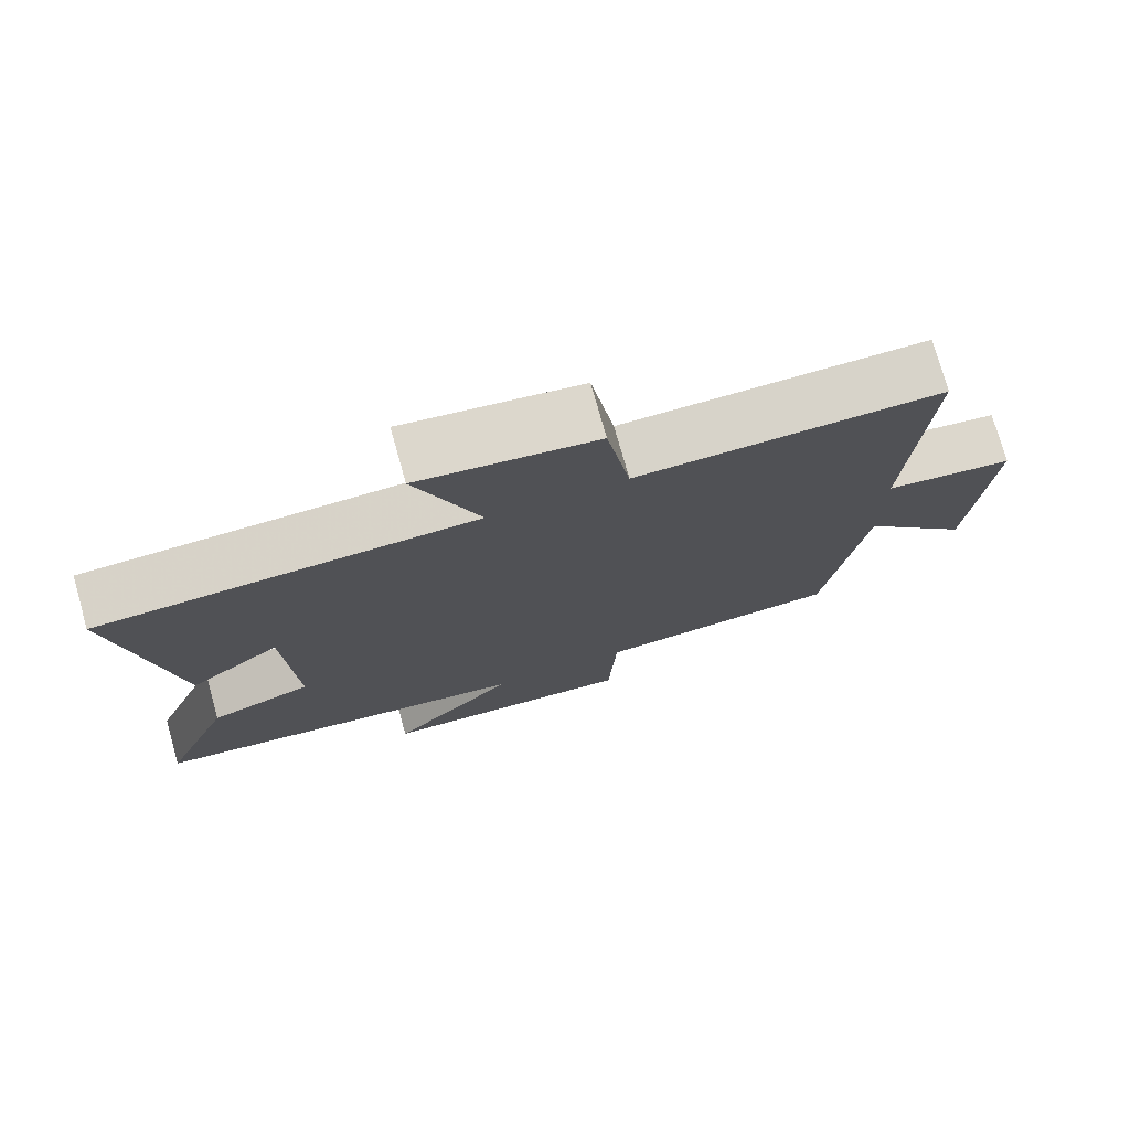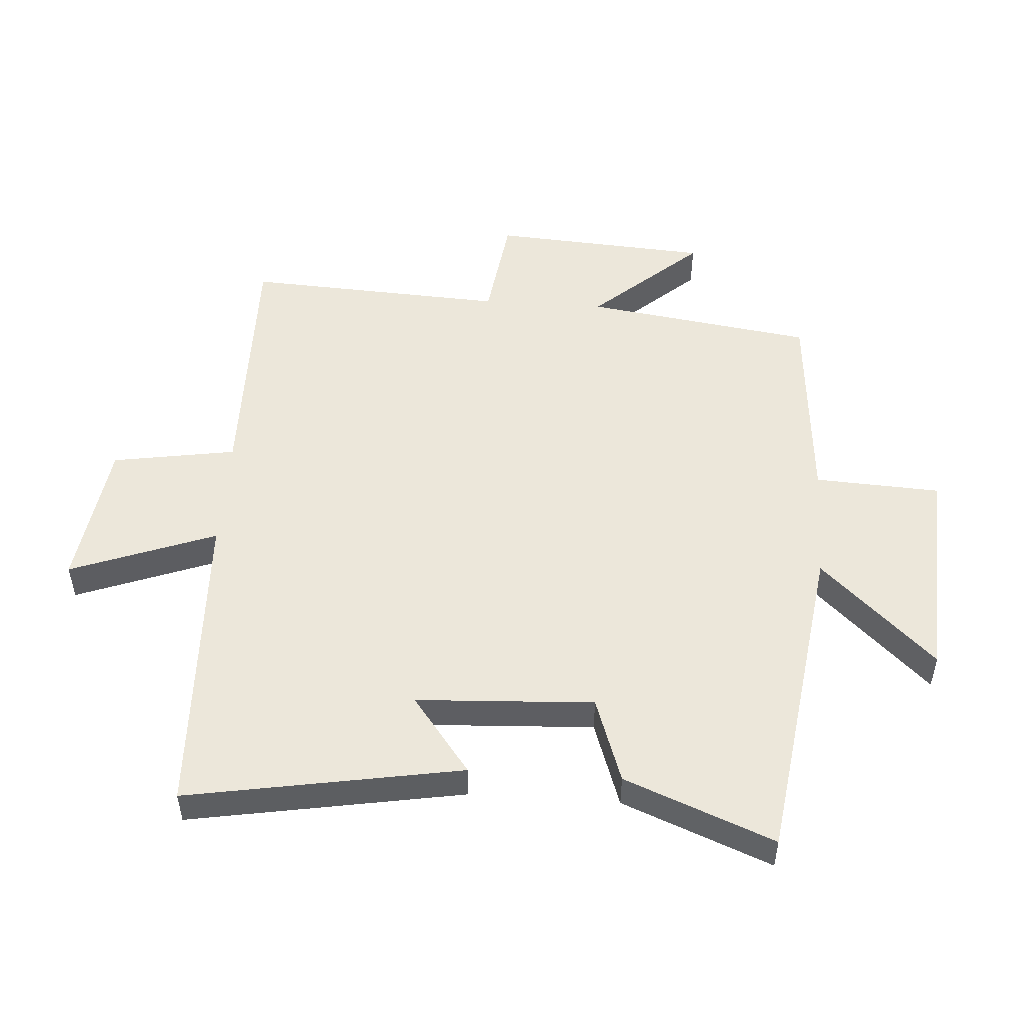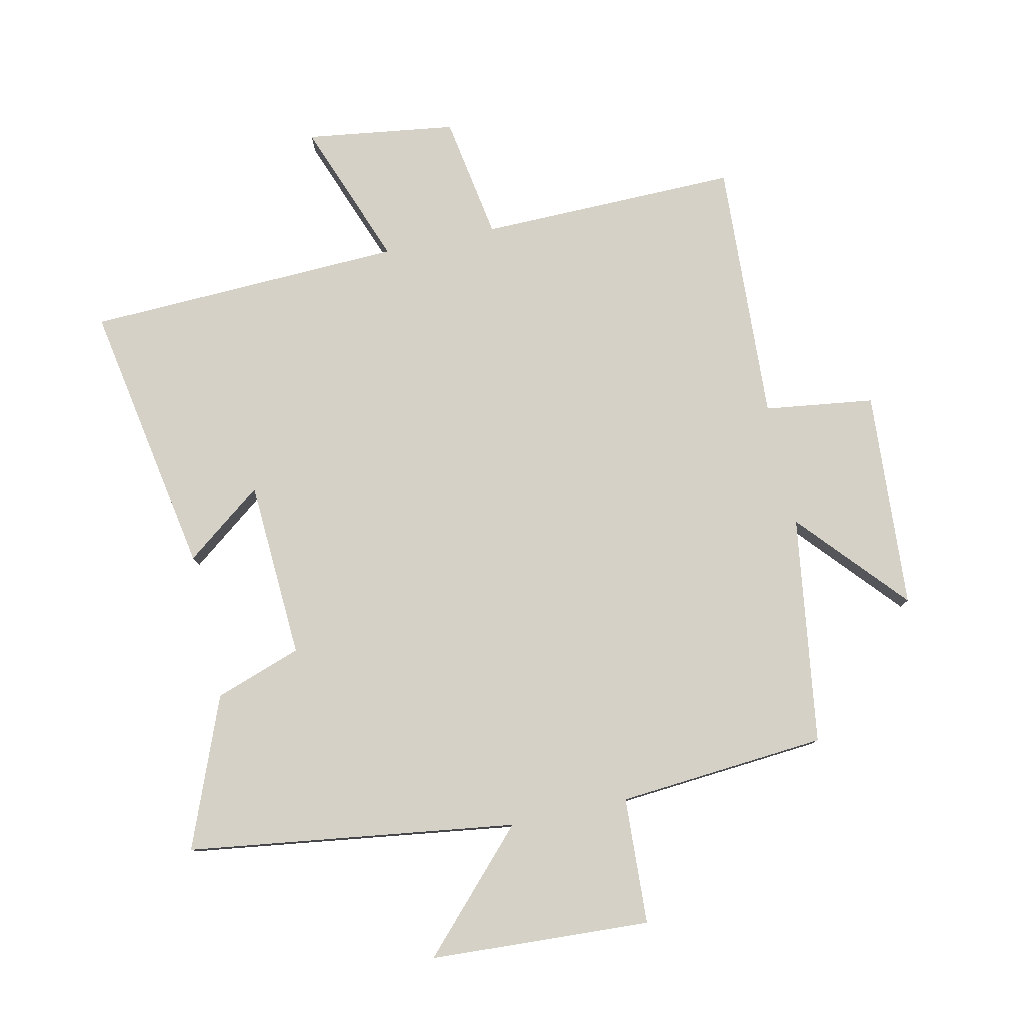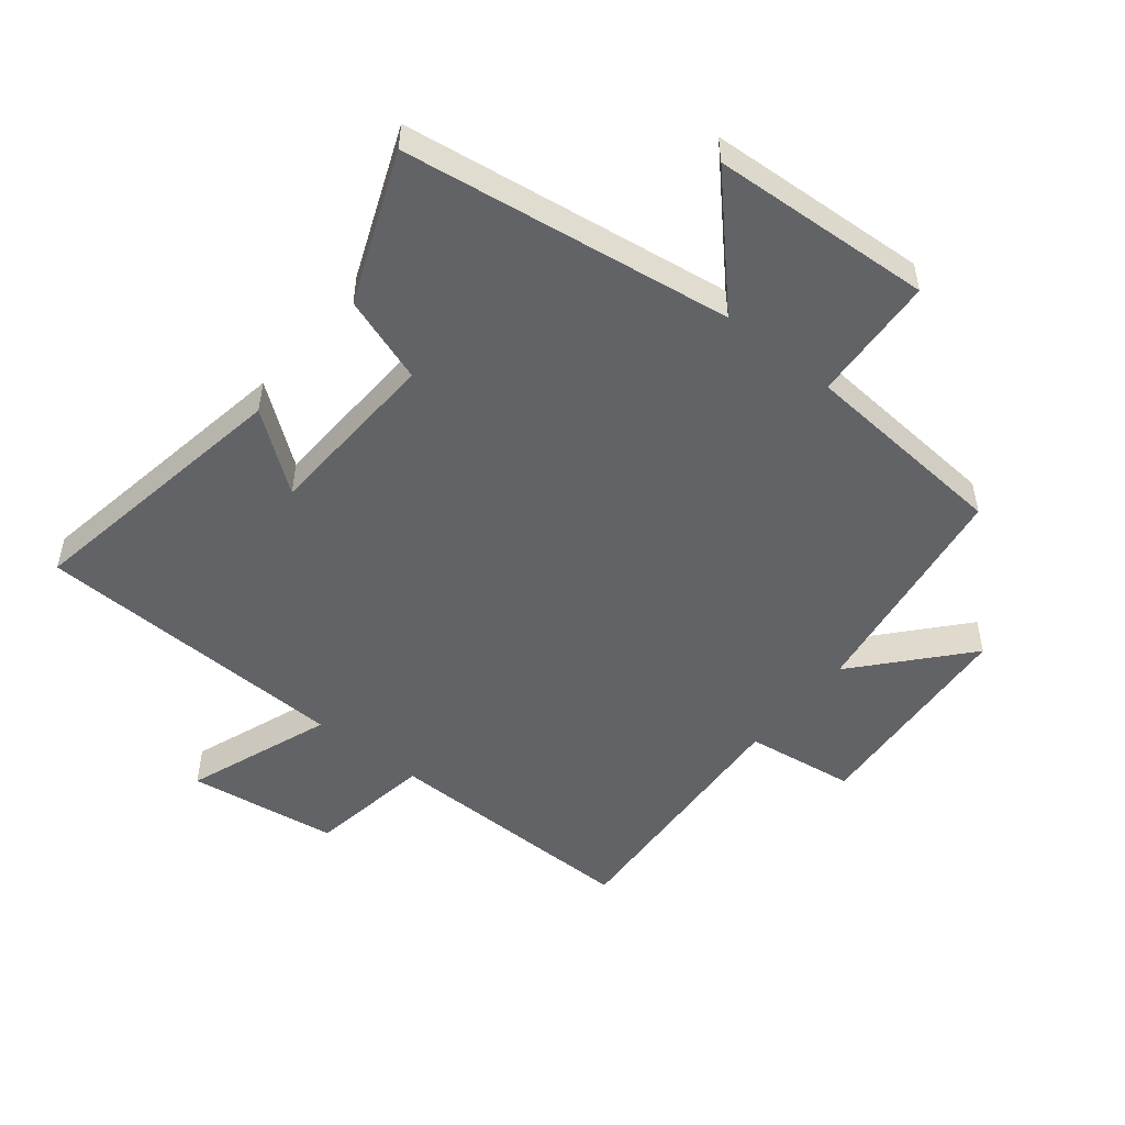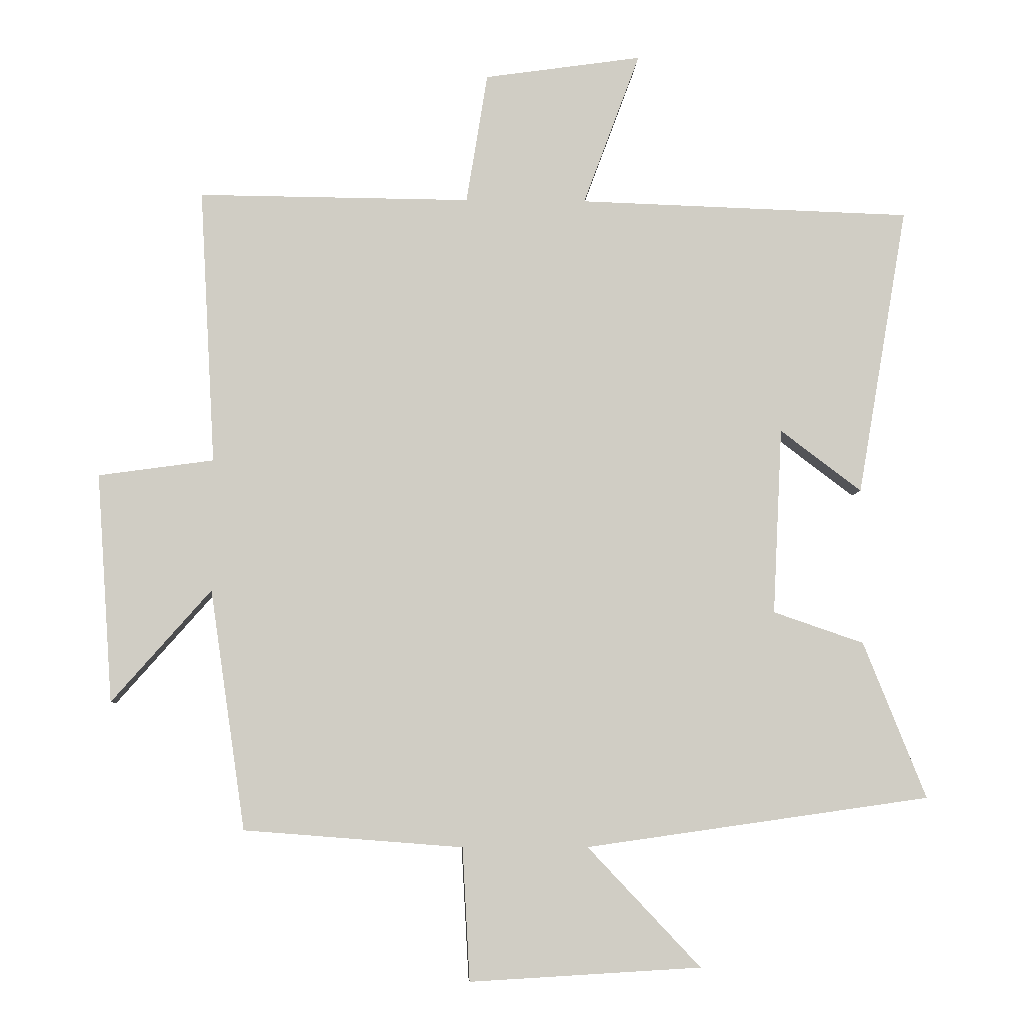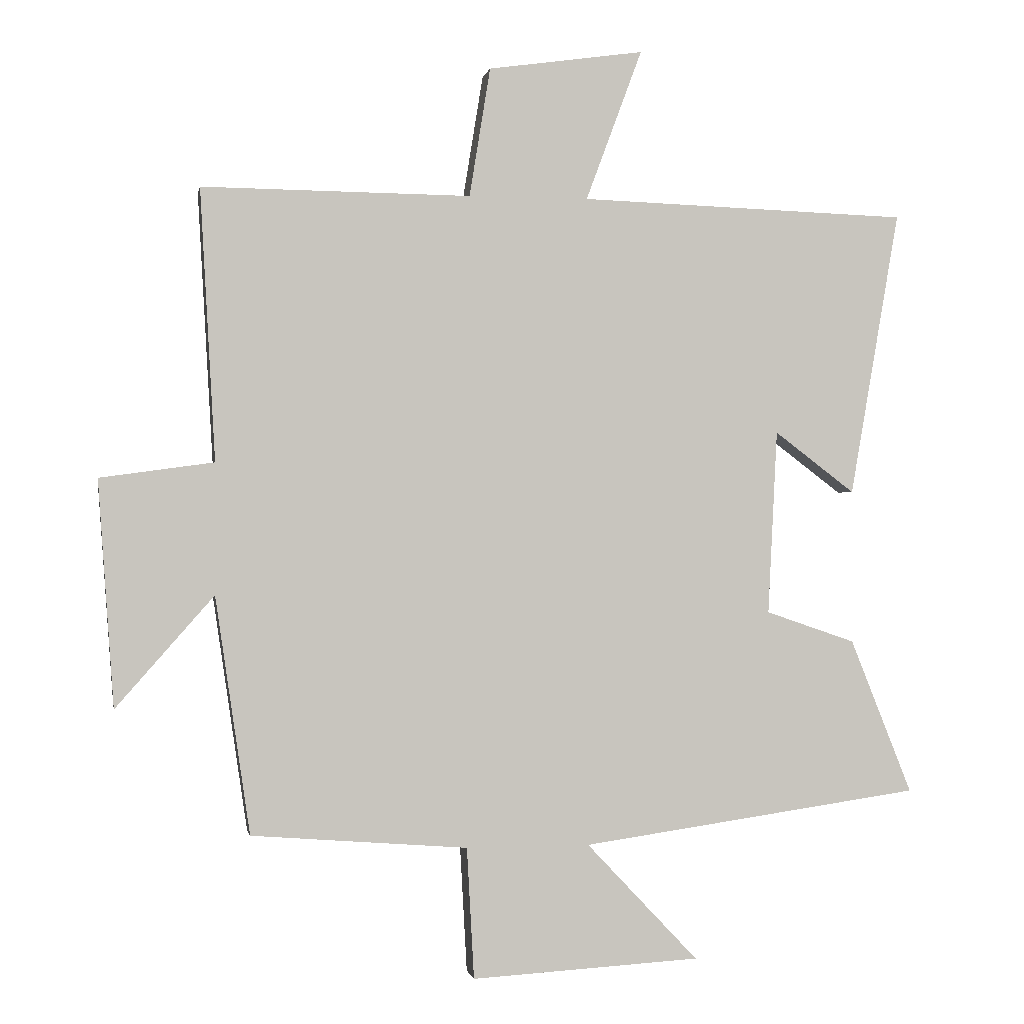
<metadata>
{"format":"obj","ext":"obj","renderer":"f3d","projection":"perspective","resolution":1024,"background":"white","views":[{"elev":75.7,"azim":164.3,"up":"+Z"},{"elev":51.0,"azim":93.8,"up":"+Y"},{"elev":79.3,"azim":167.5,"up":"+Y"},{"elev":-50.9,"azim":141.3,"up":"+Y"},{"elev":-5.9,"azim":-2.5,"up":"+Z"},{"elev":-0.4,"azim":-10.2,"up":"+Z"}]}
</metadata>
<code>
v -0.447 0.07 -0.474
v -0.5 0.07 -0.111
v -0.65 0.07 -0.281
v -0.674 0.07 0.065
v -0.5 0.07 0.089
v -0.523 0.07 0.504
v -0.112 0.07 0.5
v -0.08 0.07 0.697
v 0.158 0.07 0.731
v 0.072 0.07 0.5
v 0.575 0.07 0.483
v 0.5 0.07 0.047
v 0.377 0.07 0.14
v 0.363 0.07 -0.142
v 0.5 0.07 -0.189
v 0.595 0.07 -0.426
v 0.074 0.07 -0.5
v 0.245 0.07 -0.681
v -0.105 0.07 -0.701
v -0.116 0.07 -0.5
v -0.447 0 -0.474
v -0.5 0 -0.111
v -0.65 0 -0.281
v -0.674 0 0.065
v -0.5 0 0.089
v -0.523 0 0.504
v -0.112 0 0.5
v -0.08 0 0.697
v 0.158 0 0.731
v 0.072 0 0.5
v 0.575 0 0.483
v 0.5 0 0.047
v 0.377 0 0.14
v 0.363 0 -0.142
v 0.5 0 -0.189
v 0.595 0 -0.426
v 0.074 0 -0.5
v 0.245 0 -0.681
v -0.105 0 -0.701
v -0.116 0 -0.5
f 17 18 19 20
f 20 1 2
f 17 20 2
f 16 17 2
f 15 16 2
f 14 15 2
f 13 14 2
f 10 11 12 13
f 10 13 2
f 7 8 9 10
f 7 10 2
f 5 6 7
f 5 7 2 3
f 3 4 5
f 40 39 38 37
f 22 21 40
f 22 40 37
f 22 37 36
f 22 36 35
f 22 35 34
f 22 34 33
f 33 32 31 30
f 22 33 30
f 30 29 28 27
f 22 30 27
f 27 26 25
f 23 22 27 25
f 25 24 23
f 1 21 22 2
f 2 22 23 3
f 3 23 24 4
f 4 24 25 5
f 5 25 26 6
f 6 26 27 7
f 7 27 28 8
f 8 28 29 9
f 9 29 30 10
f 10 30 31 11
f 11 31 32 12
f 12 32 33 13
f 13 33 34 14
f 14 34 35 15
f 15 35 36 16
f 16 36 37 17
f 17 37 38 18
f 18 38 39 19
f 19 39 40 20
f 20 40 21 1

</code>
